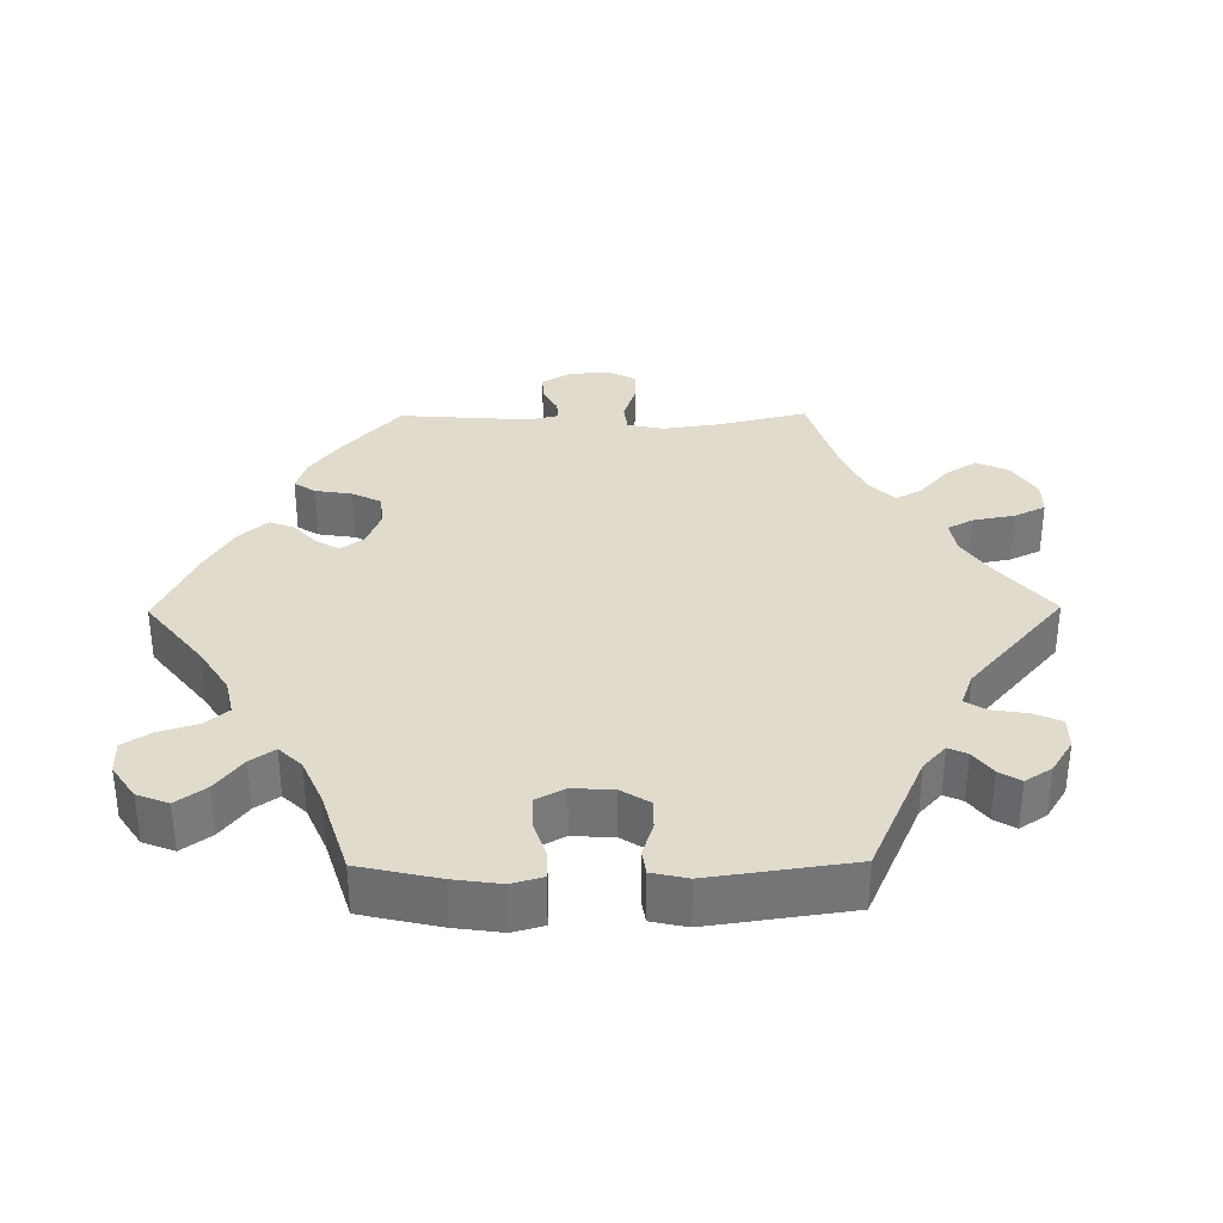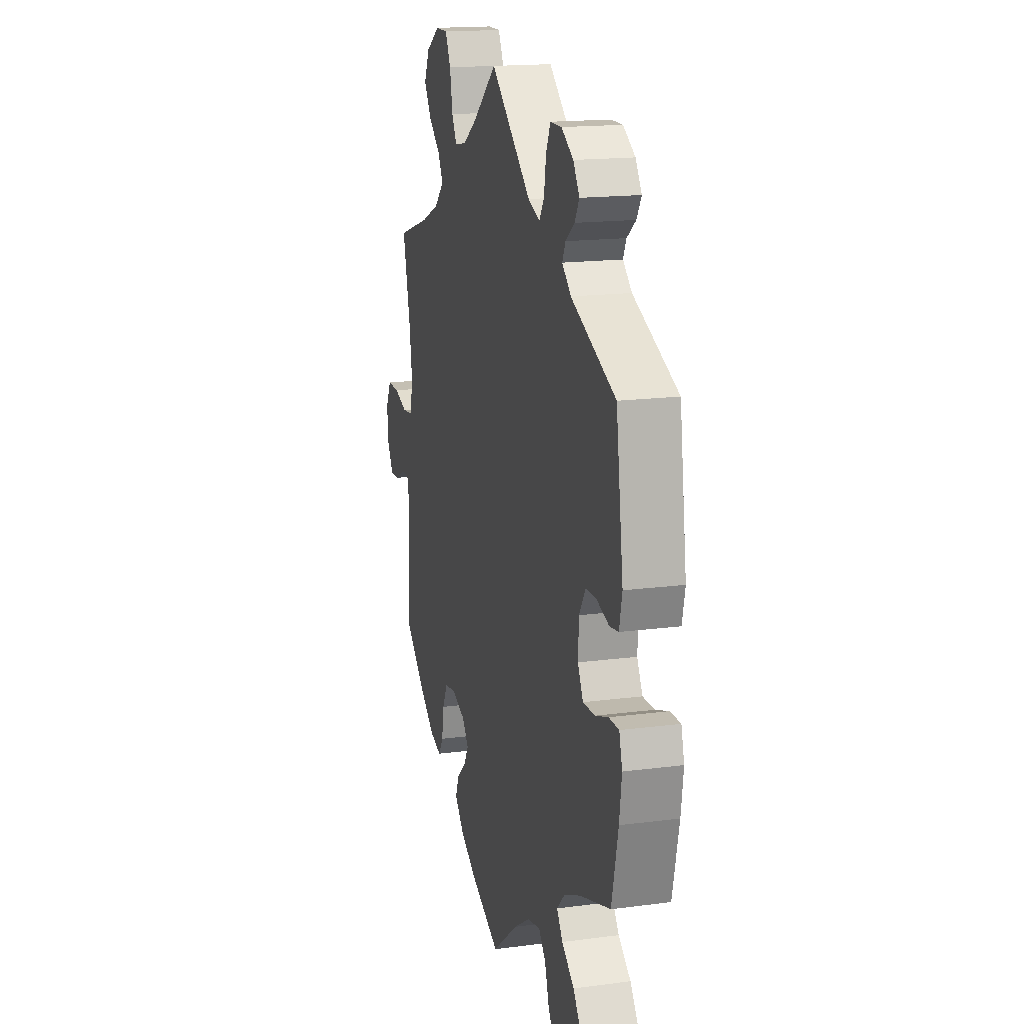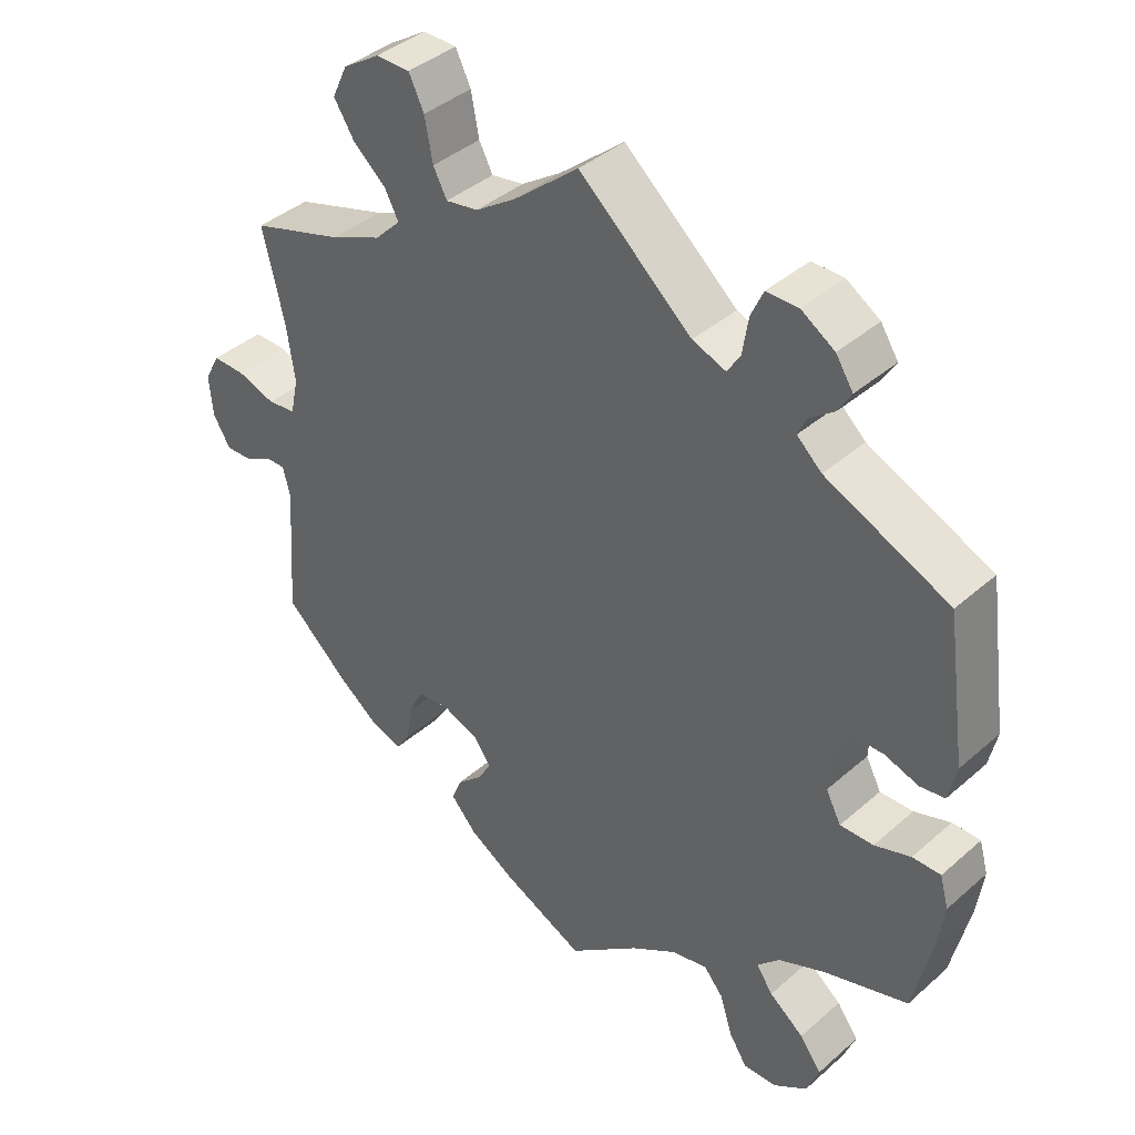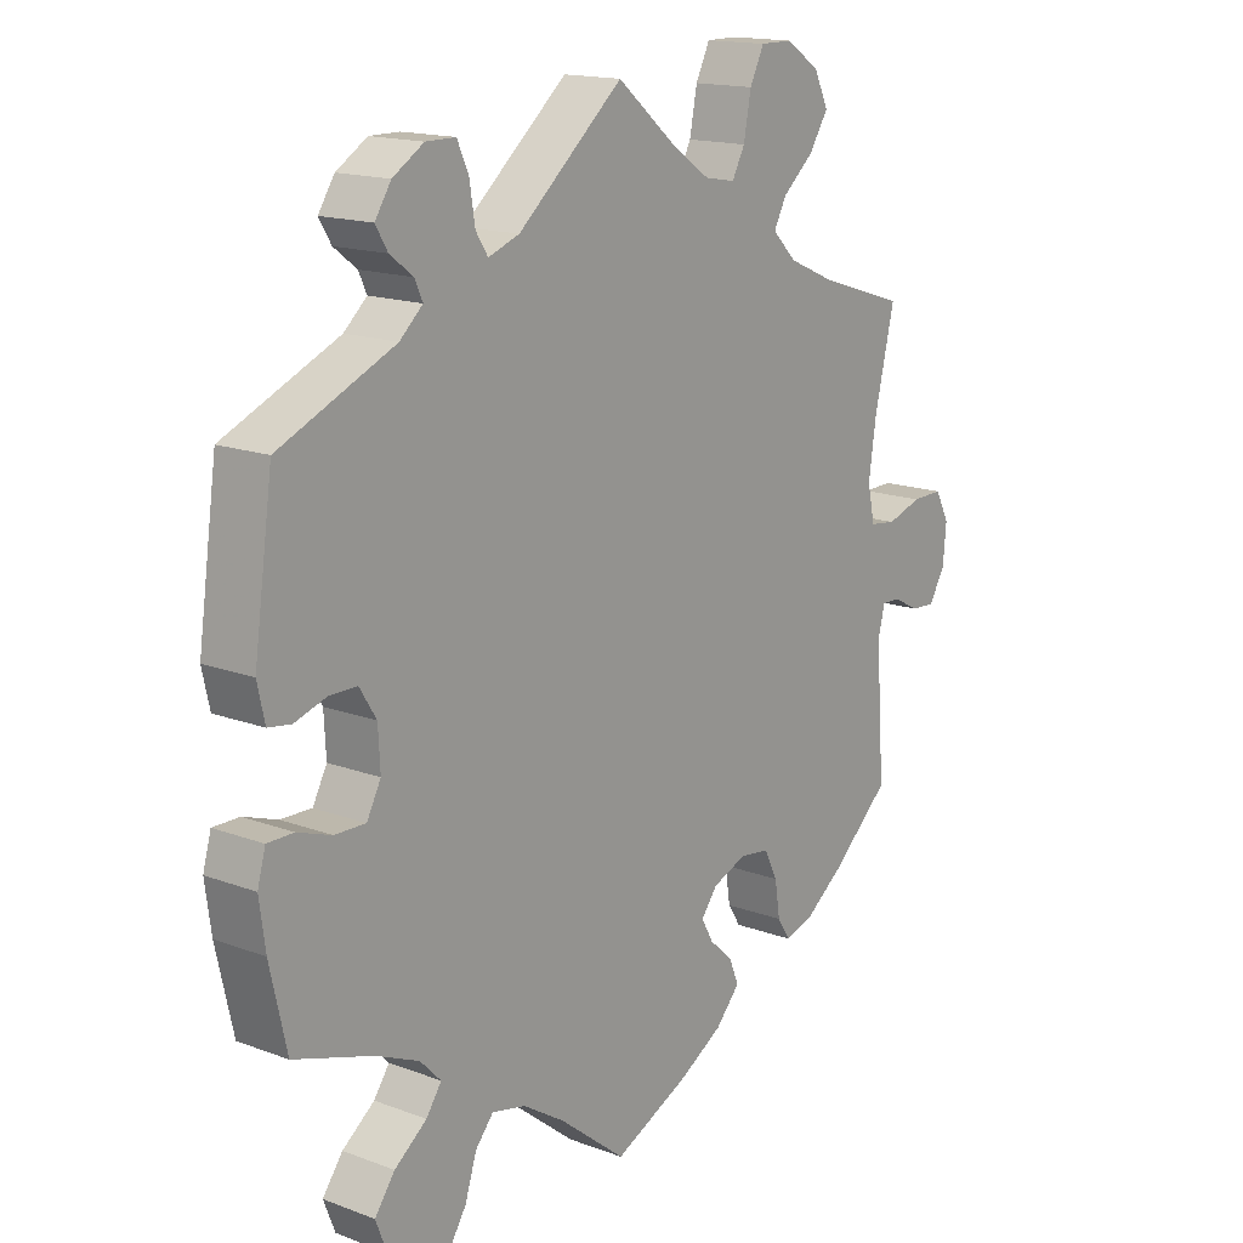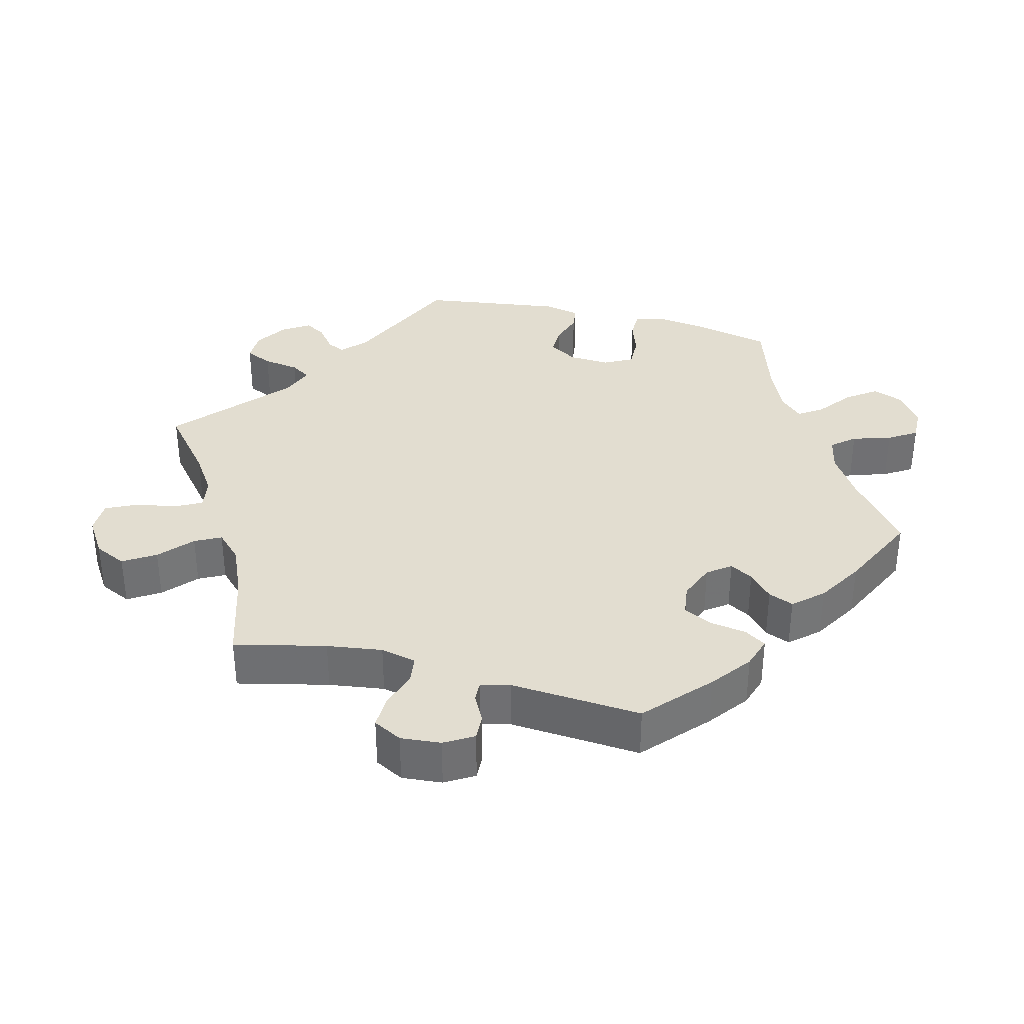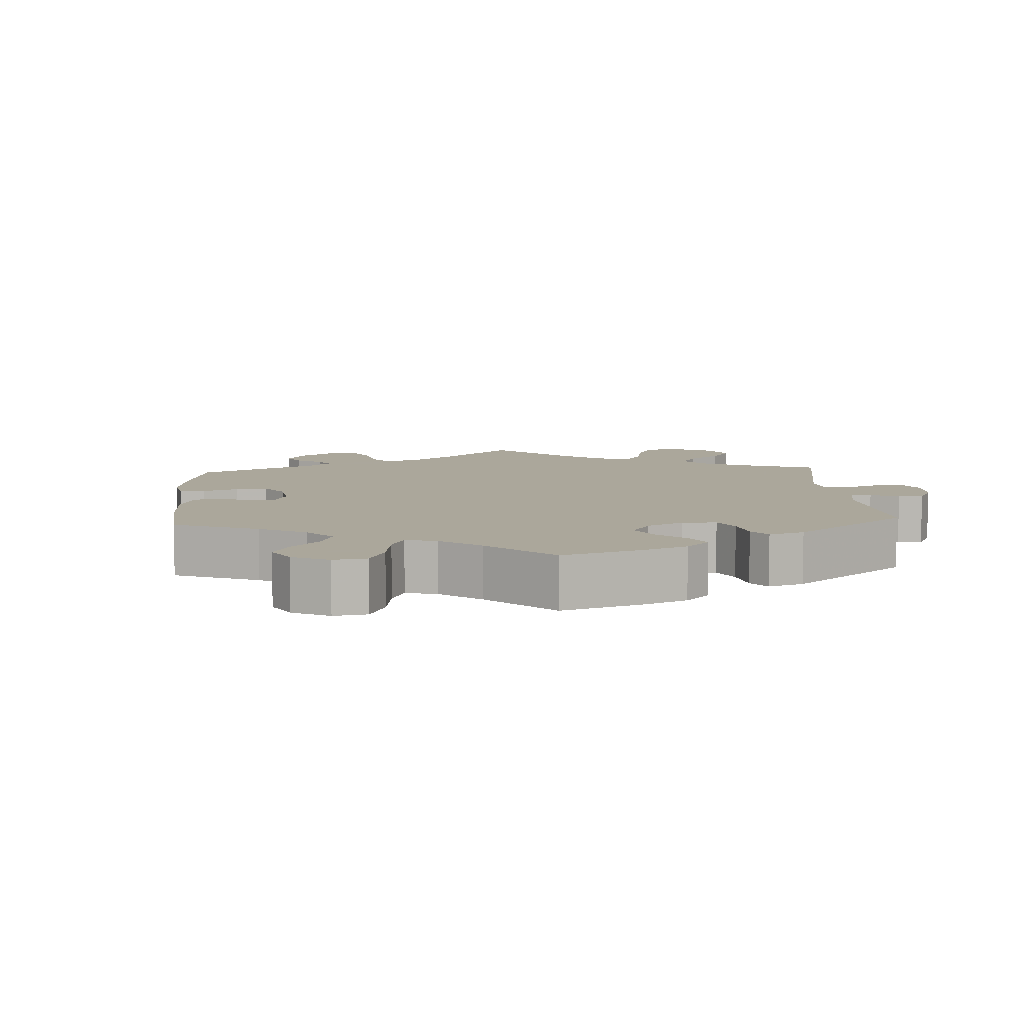
<metadata>
{"format":"obj","ext":"obj","renderer":"f3d","projection":"perspective","resolution":1024,"background":"white","views":[{"elev":33.9,"azim":-90.6,"up":"+Y"},{"elev":16.6,"azim":-105.1,"up":"+Z"},{"elev":39.9,"azim":-137.1,"up":"+Z"},{"elev":15.8,"azim":-52.0,"up":"+Z"},{"elev":35.2,"azim":104.6,"up":"+Y"},{"elev":8.2,"azim":-123.8,"up":"+Y"}]}
</metadata>
<code>
v 0.413 0.07 -0.367
v 0.357 0.07 -0.409
v 0.313 0.07 -0.423
v 0.294 0.07 -0.393
v 0.286 0.07 -0.342
v 0.266 0.07 -0.302
v 0.222 0.07 -0.296
v 0.171 0.07 -0.316
v 0.147 0.07 -0.348
v 0.165 0.07 -0.38
v 0.2 0.07 -0.412
v 0.214 0.07 -0.447
v 0.178 0.07 -0.487
v 0.114 0.07 -0.525
v 0.001 0.07 -0.578
v -0.098 0.07 -0.499
v -0.161 0.07 -0.459
v -0.211 0.07 -0.448
v -0.238 0.07 -0.48
v -0.255 0.07 -0.534
v -0.28 0.07 -0.573
v -0.326 0.07 -0.572
v -0.373 0.07 -0.54
v -0.39 0.07 -0.496
v -0.36 0.07 -0.455
v -0.312 0.07 -0.418
v -0.289 0.07 -0.385
v -0.32 0.07 -0.353
v -0.384 0.07 -0.325
v -0.501 0.07 -0.288
v -0.526 0.07 -0.177
v -0.535 0.07 -0.111
v -0.523 0.07 -0.068
v -0.484 0.07 -0.068
v -0.434 0.07 -0.085
v -0.388 0.07 -0.086
v -0.367 0.07 -0.046
v -0.37 0.07 0.011
v -0.395 0.07 0.051
v -0.436 0.07 0.051
v -0.483 0.07 0.036
v -0.517 0.07 0.041
v -0.528 0.07 0.091
v -0.5 0.07 0.289
v -0.329 0.07 0.365
v -0.295 0.07 0.396
v -0.307 0.07 0.422
v -0.341 0.07 0.448
v -0.359 0.07 0.478
v -0.335 0.07 0.515
v -0.289 0.07 0.544
v -0.245 0.07 0.544
v -0.228 0.07 0.506
v -0.22 0.07 0.455
v -0.202 0.07 0.427
v -0.156 0.07 0.444
v 0 0.07 0.578
v 0.09 0.07 0.503
v 0.145 0.07 0.466
v 0.19 0.07 0.458
v 0.209 0.07 0.494
v 0.22 0.07 0.552
v 0.241 0.07 0.595
v 0.288 0.07 0.595
v 0.339 0.07 0.562
v 0.36 0.07 0.517
v 0.332 0.07 0.473
v 0.286 0.07 0.433
v 0.267 0.07 0.397
v 0.303 0.07 0.361
v 0.374 0.07 0.33
v 0.501 0.07 0.29
v 0.471 0.07 0.163
v 0.46 0.07 0.086
v 0.471 0.07 0.036
v 0.51 0.07 0.031
v 0.562 0.07 0.048
v 0.608 0.07 0.049
v 0.629 0.07 0.009
v 0.624 0.07 -0.047
v 0.6 0.07 -0.087
v 0.564 0.07 -0.085
v 0.526 0.07 -0.065
v 0.498 0.07 -0.064
v 0.488 0.07 -0.105
v 0.501 0.07 -0.288
v 0.413 0 -0.367
v 0.357 0 -0.409
v 0.313 0 -0.423
v 0.294 0 -0.393
v 0.286 0 -0.342
v 0.266 0 -0.302
v 0.222 0 -0.296
v 0.171 0 -0.316
v 0.147 0 -0.348
v 0.165 0 -0.38
v 0.2 0 -0.412
v 0.214 0 -0.447
v 0.178 0 -0.487
v 0.114 0 -0.525
v 0.001 0 -0.578
v -0.098 0 -0.499
v -0.161 0 -0.459
v -0.211 0 -0.448
v -0.238 0 -0.48
v -0.255 0 -0.534
v -0.28 0 -0.573
v -0.326 0 -0.572
v -0.373 0 -0.54
v -0.39 0 -0.496
v -0.36 0 -0.455
v -0.312 0 -0.418
v -0.289 0 -0.385
v -0.32 0 -0.353
v -0.384 0 -0.325
v -0.501 0 -0.288
v -0.526 0 -0.177
v -0.535 0 -0.111
v -0.523 0 -0.068
v -0.484 0 -0.068
v -0.434 0 -0.085
v -0.388 0 -0.086
v -0.367 0 -0.046
v -0.37 0 0.011
v -0.395 0 0.051
v -0.436 0 0.051
v -0.483 0 0.036
v -0.517 0 0.041
v -0.528 0 0.091
v -0.5 0 0.289
v -0.329 0 0.365
v -0.295 0 0.396
v -0.307 0 0.422
v -0.341 0 0.448
v -0.359 0 0.478
v -0.335 0 0.515
v -0.289 0 0.544
v -0.245 0 0.544
v -0.228 0 0.506
v -0.22 0 0.455
v -0.202 0 0.427
v -0.156 0 0.444
v 0 0 0.578
v 0.09 0 0.503
v 0.145 0 0.466
v 0.19 0 0.458
v 0.209 0 0.494
v 0.22 0 0.552
v 0.241 0 0.595
v 0.288 0 0.595
v 0.339 0 0.562
v 0.36 0 0.517
v 0.332 0 0.473
v 0.286 0 0.433
v 0.267 0 0.397
v 0.303 0 0.361
v 0.374 0 0.33
v 0.501 0 0.29
v 0.471 0 0.163
v 0.46 0 0.086
v 0.471 0 0.036
v 0.51 0 0.031
v 0.562 0 0.048
v 0.608 0 0.049
v 0.629 0 0.009
v 0.624 0 -0.047
v 0.6 0 -0.087
v 0.564 0 -0.085
v 0.526 0 -0.065
v 0.498 0 -0.064
v 0.488 0 -0.105
v 0.501 0 -0.288
f 85 86 1 2
f 84 85 2 3
f 80 81 82 83
f 80 83 84
f 79 80 84
f 76 77 78 79
f 75 76 79 84
f 71 72 73
f 70 71 73 74
f 69 70 74 75
f 65 66 67 68
f 65 68 69
f 64 65 69
f 61 62 63 64
f 60 61 64 69
f 59 60 69 75
f 56 57 58
f 55 56 58 59
f 51 52 53 54
f 51 54 55
f 50 51 55
f 47 48 49 50
f 46 47 50 55
f 45 46 55 59
f 40 41 42 43
f 39 40 43 44
f 38 39 44 45
f 32 33 34 35
f 32 35 36
f 29 30 31 32
f 28 29 32 36
f 27 28 36 37
f 23 24 25 26
f 23 26 27
f 22 23 27
f 19 20 21 22
f 18 19 22 27
f 17 18 27 37
f 13 14 15 16
f 10 11 12 13
f 9 10 13 16
f 8 9 16 17
f 84 3 4 5
f 84 5 6
f 75 84 6 7
f 59 75 7 8
f 37 38 45 59
f 8 17 37 59
f 88 87 172 171
f 89 88 171 170
f 169 168 167 166
f 170 169 166
f 170 166 165
f 165 164 163 162
f 170 165 162 161
f 159 158 157
f 160 159 157 156
f 161 160 156 155
f 154 153 152 151
f 155 154 151
f 155 151 150
f 150 149 148 147
f 155 150 147 146
f 161 155 146 145
f 144 143 142
f 145 144 142 141
f 140 139 138 137
f 141 140 137
f 141 137 136
f 136 135 134 133
f 141 136 133 132
f 145 141 132 131
f 129 128 127 126
f 130 129 126 125
f 131 130 125 124
f 121 120 119 118
f 122 121 118
f 118 117 116 115
f 122 118 115 114
f 123 122 114 113
f 112 111 110 109
f 113 112 109
f 113 109 108
f 108 107 106 105
f 113 108 105 104
f 123 113 104 103
f 102 101 100 99
f 99 98 97 96
f 102 99 96 95
f 103 102 95 94
f 91 90 89 170
f 92 91 170
f 93 92 170 161
f 94 93 161 145
f 145 131 124 123
f 145 123 103 94
f 1 87 88 2
f 2 88 89 3
f 3 89 90 4
f 4 90 91 5
f 5 91 92 6
f 6 92 93 7
f 7 93 94 8
f 8 94 95 9
f 9 95 96 10
f 10 96 97 11
f 11 97 98 12
f 12 98 99 13
f 13 99 100 14
f 14 100 101 15
f 15 101 102 16
f 16 102 103 17
f 17 103 104 18
f 18 104 105 19
f 19 105 106 20
f 20 106 107 21
f 21 107 108 22
f 22 108 109 23
f 23 109 110 24
f 24 110 111 25
f 25 111 112 26
f 26 112 113 27
f 27 113 114 28
f 28 114 115 29
f 29 115 116 30
f 30 116 117 31
f 31 117 118 32
f 32 118 119 33
f 33 119 120 34
f 34 120 121 35
f 35 121 122 36
f 36 122 123 37
f 37 123 124 38
f 38 124 125 39
f 39 125 126 40
f 40 126 127 41
f 41 127 128 42
f 42 128 129 43
f 43 129 130 44
f 44 130 131 45
f 45 131 132 46
f 46 132 133 47
f 47 133 134 48
f 48 134 135 49
f 49 135 136 50
f 50 136 137 51
f 51 137 138 52
f 52 138 139 53
f 53 139 140 54
f 54 140 141 55
f 55 141 142 56
f 56 142 143 57
f 57 143 144 58
f 58 144 145 59
f 59 145 146 60
f 60 146 147 61
f 61 147 148 62
f 62 148 149 63
f 63 149 150 64
f 64 150 151 65
f 65 151 152 66
f 66 152 153 67
f 67 153 154 68
f 68 154 155 69
f 69 155 156 70
f 70 156 157 71
f 71 157 158 72
f 72 158 159 73
f 73 159 160 74
f 74 160 161 75
f 75 161 162 76
f 76 162 163 77
f 77 163 164 78
f 78 164 165 79
f 79 165 166 80
f 80 166 167 81
f 81 167 168 82
f 82 168 169 83
f 83 169 170 84
f 84 170 171 85
f 85 171 172 86
f 86 172 87 1

</code>
